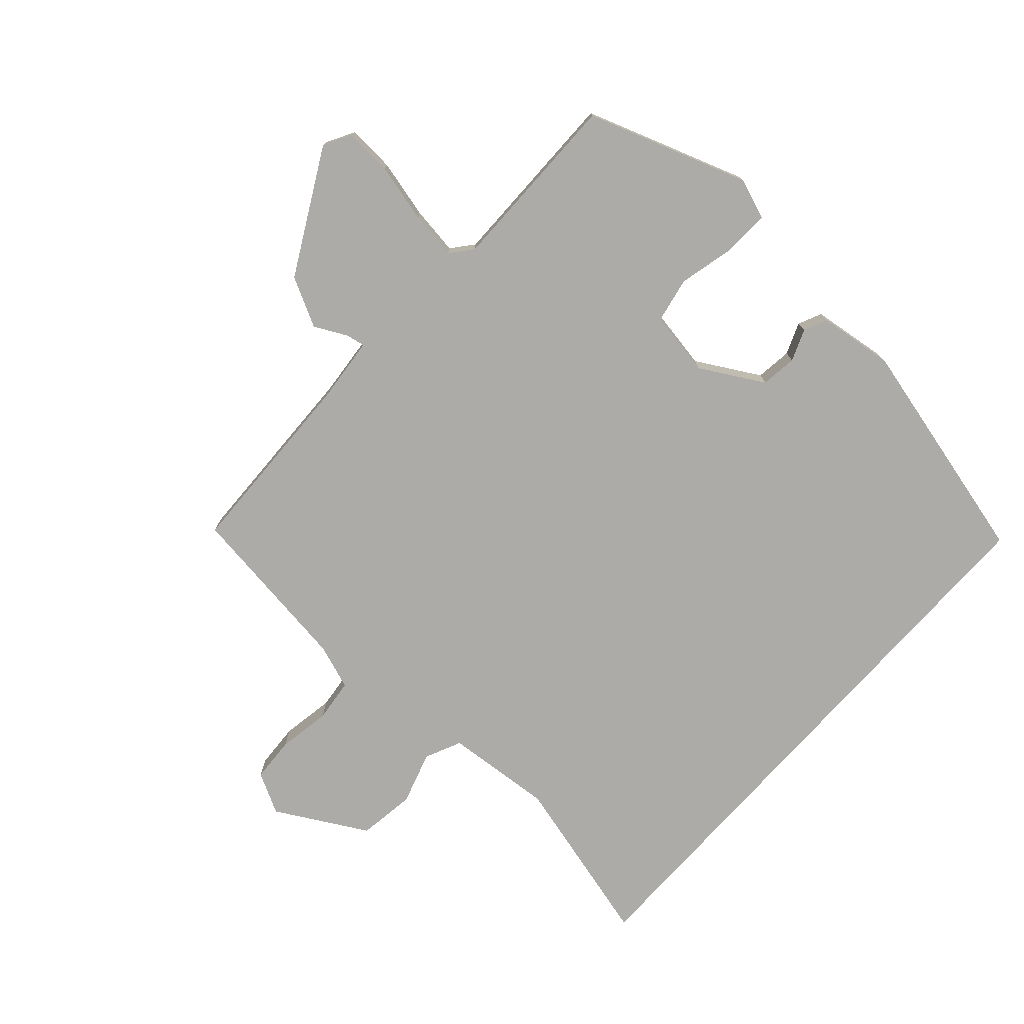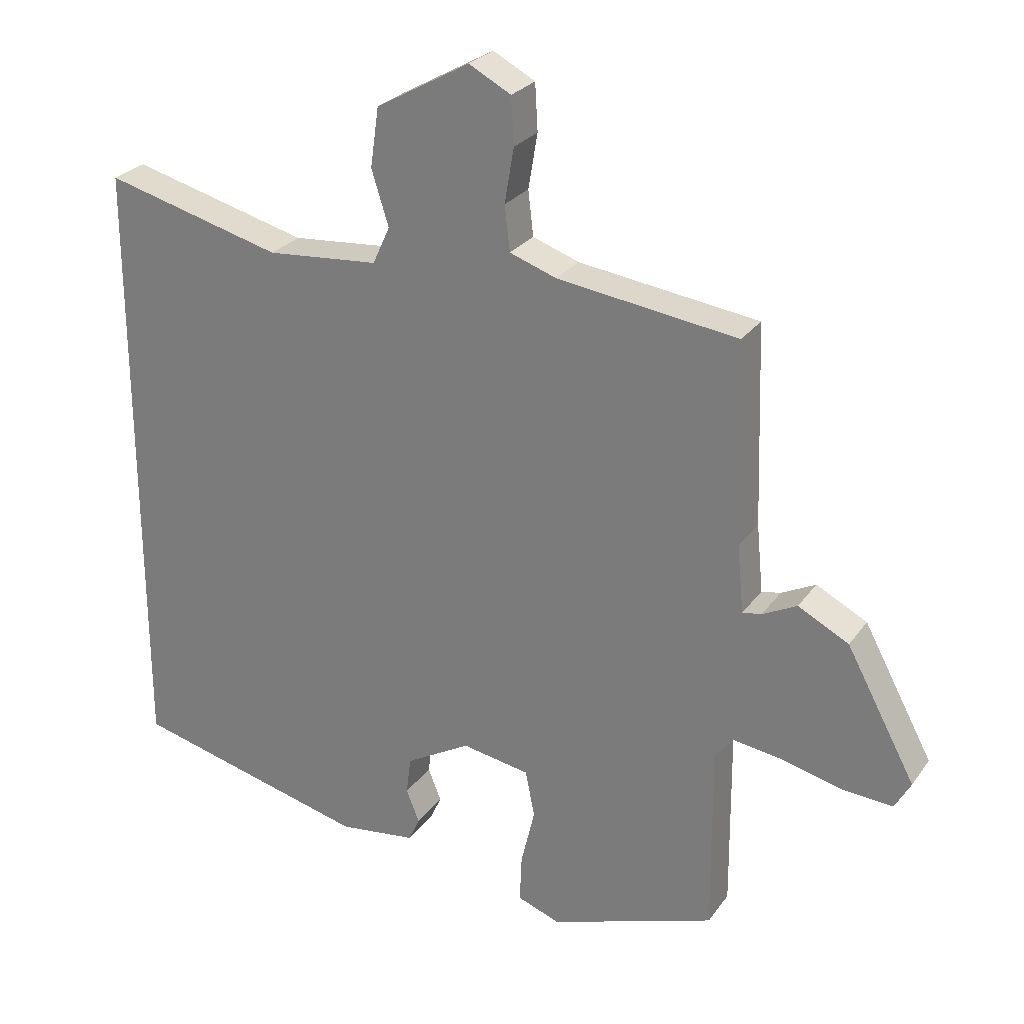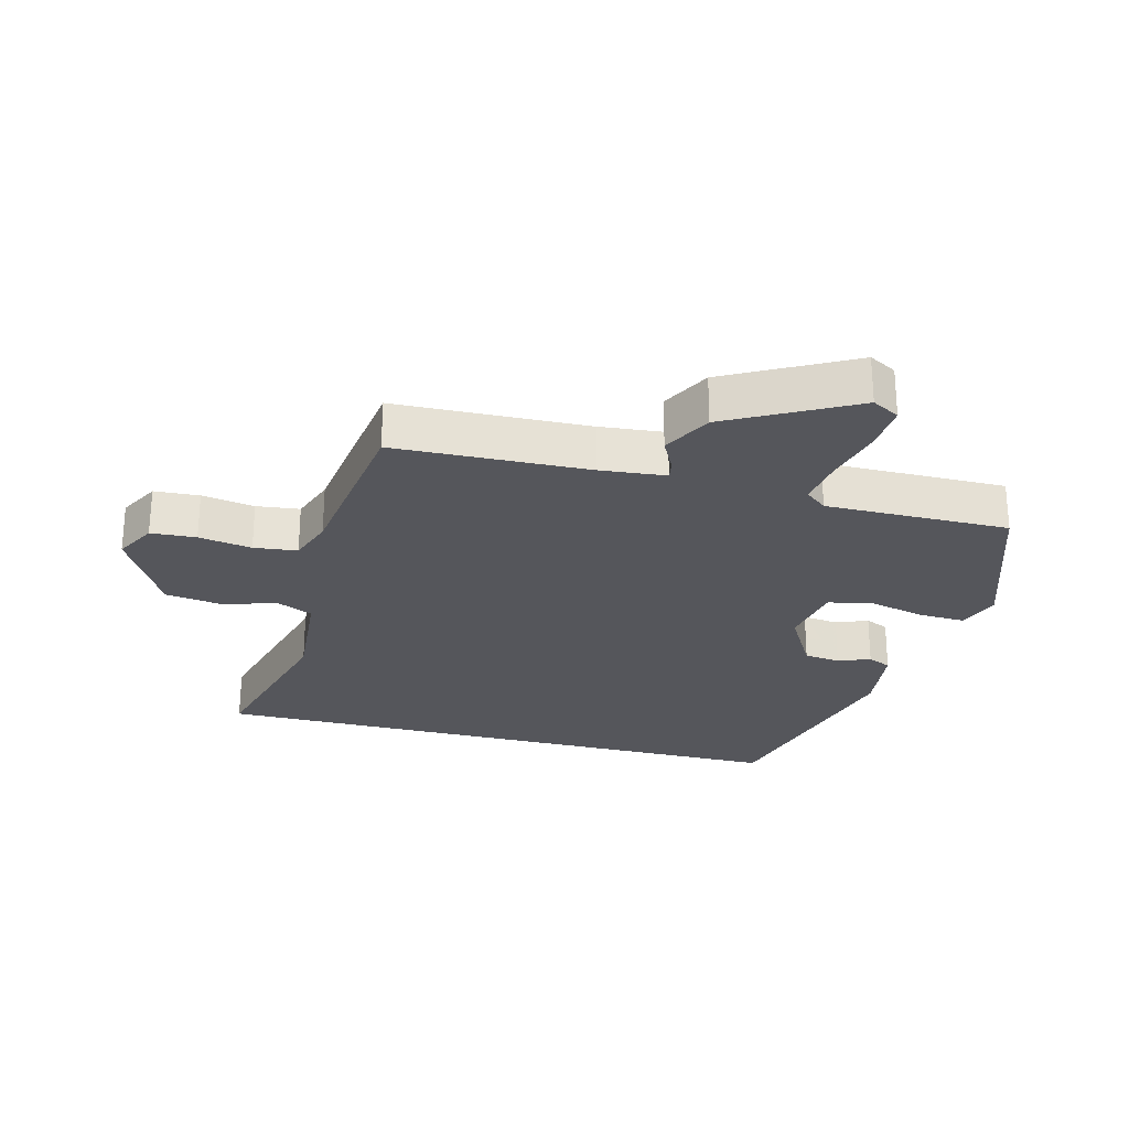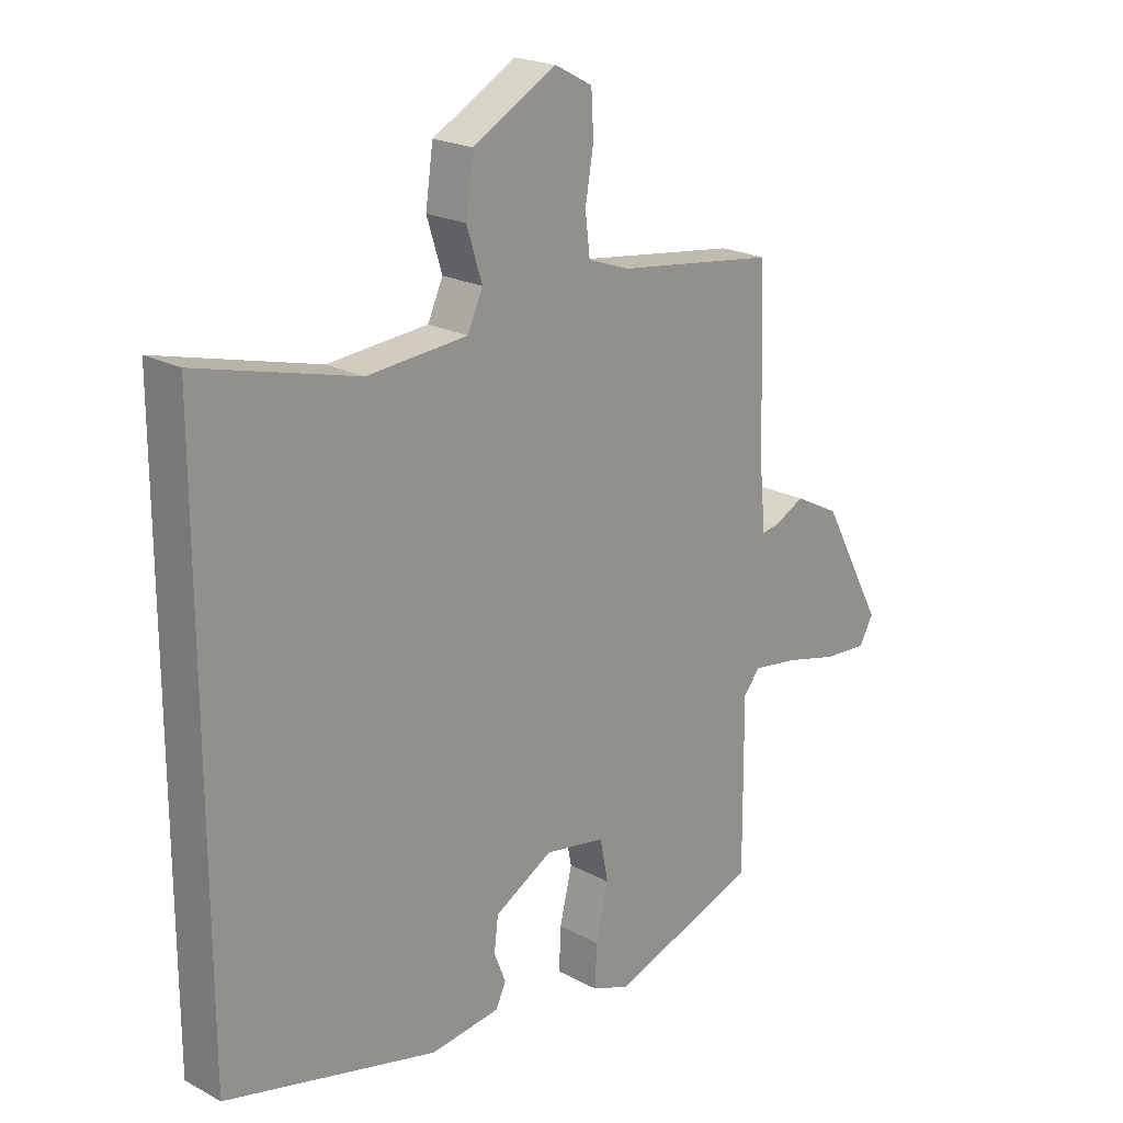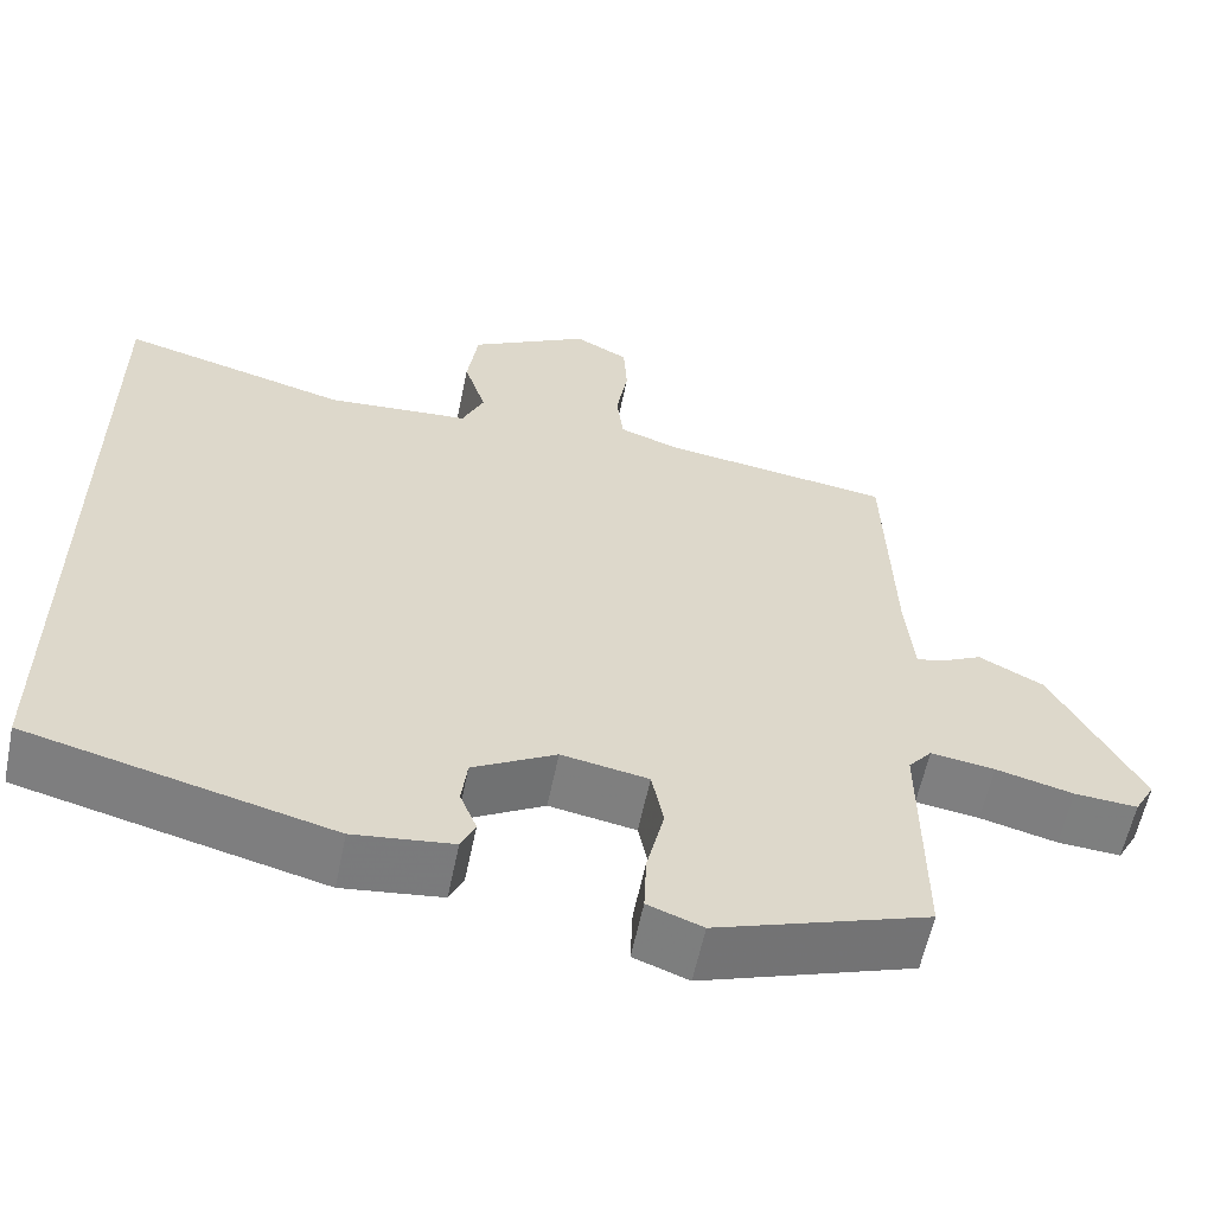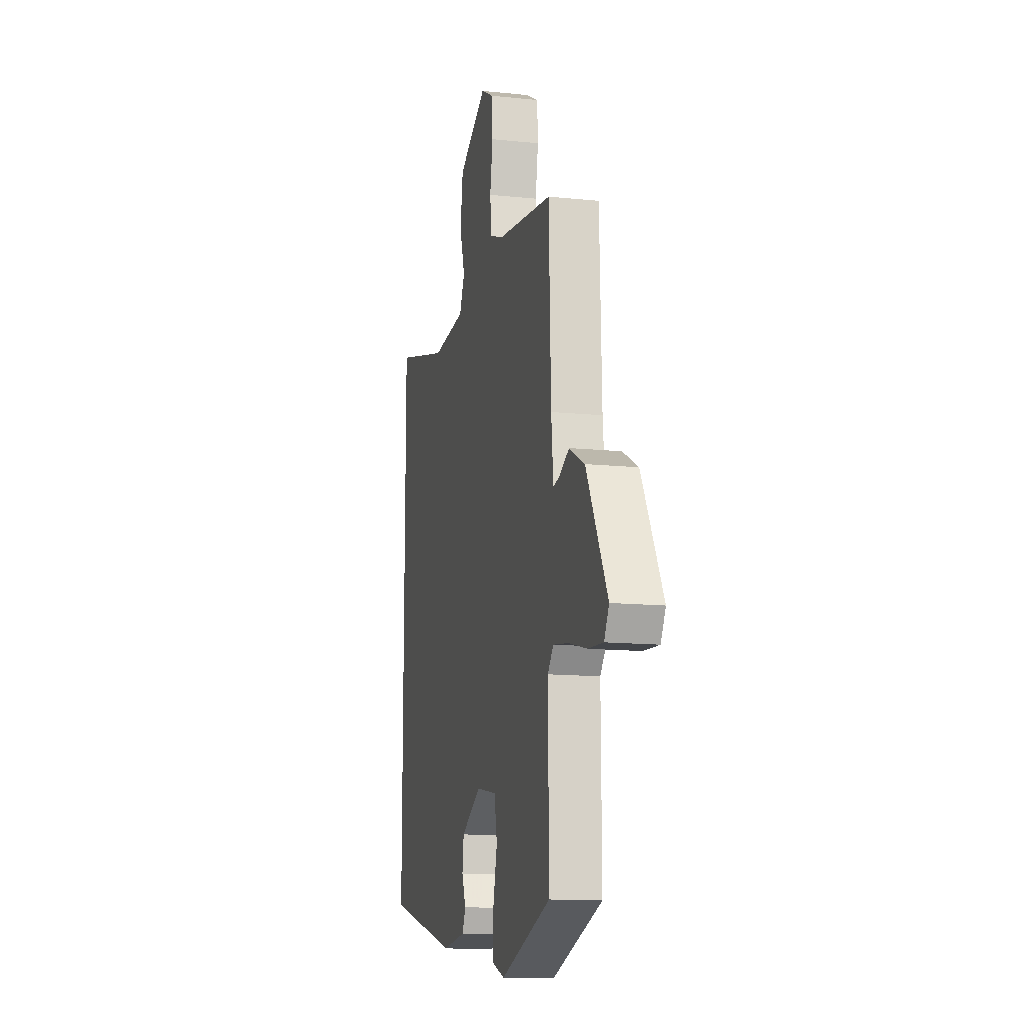
<metadata>
{"format":"obj","ext":"obj","renderer":"f3d","projection":"perspective","resolution":1024,"background":"white","views":[{"elev":-76.3,"azim":138.1,"up":"+Y"},{"elev":26.4,"azim":27.6,"up":"+Z"},{"elev":-26.2,"azim":75.5,"up":"+Y"},{"elev":21.2,"azim":-46.3,"up":"+Z"},{"elev":-59.3,"azim":-11.6,"up":"+Z"},{"elev":-13.1,"azim":76.6,"up":"+Z"}]}
</metadata>
<code>
v -0.5 0.07 -0.397
v -0.5 0.07 0.543
v -0.23 0.07 0.472
v -0.06 0.07 0.486
v -0.034 0.07 0.543
v -0.06 0.07 0.626
v -0.047 0.07 0.716
v 0.095 0.07 0.795
v 0.159 0.07 0.761
v 0.163 0.07 0.69
v 0.149 0.07 0.607
v 0.157 0.07 0.539
v 0.228 0.07 0.514
v 0.501 0.07 0.477
v 0.511 0.07 0.174
v 0.521 0.07 0.071
v 0.55 0.07 0.076
v 0.602 0.07 0.102
v 0.679 0.07 0.062
v 0.784 0.07 -0.133
v 0.76 0.07 -0.176
v 0.685 0.07 -0.171
v 0.593 0.07 -0.148
v 0.517 0.07 -0.137
v 0.489 0.07 -0.171
v 0.491 0.07 -0.459
v 0.239 0.07 -0.546
v 0.174 0.07 -0.522
v 0.177 0.07 -0.45
v 0.198 0.07 -0.361
v 0.184 0.07 -0.29
v 0.081 0.07 -0.272
v -0.018 0.07 -0.328
v -0.025 0.07 -0.385
v -0.005 0.07 -0.435
v -0.022 0.07 -0.472
v -0.14 0.07 -0.487
v -0.5 0 -0.397
v -0.5 0 0.543
v -0.23 0 0.472
v -0.06 0 0.486
v -0.034 0 0.543
v -0.06 0 0.626
v -0.047 0 0.716
v 0.095 0 0.795
v 0.159 0 0.761
v 0.163 0 0.69
v 0.149 0 0.607
v 0.157 0 0.539
v 0.228 0 0.514
v 0.501 0 0.477
v 0.511 0 0.174
v 0.521 0 0.071
v 0.55 0 0.076
v 0.602 0 0.102
v 0.679 0 0.062
v 0.784 0 -0.133
v 0.76 0 -0.176
v 0.685 0 -0.171
v 0.593 0 -0.148
v 0.517 0 -0.137
v 0.489 0 -0.171
v 0.491 0 -0.459
v 0.239 0 -0.546
v 0.174 0 -0.522
v 0.177 0 -0.45
v 0.198 0 -0.361
v 0.184 0 -0.29
v 0.081 0 -0.272
v -0.018 0 -0.328
v -0.025 0 -0.385
v -0.005 0 -0.435
v -0.022 0 -0.472
v -0.14 0 -0.487
f 34 35 36 37
f 33 34 37 1
f 32 33 1 2
f 31 32 2 3
f 27 28 29 30
f 25 26 27 30
f 24 25 30 31
f 20 21 22 23
f 20 23 24
f 17 18 19 20
f 16 17 20 24
f 15 16 24 31
f 13 14 15 31
f 8 9 10 11
f 8 11 12
f 5 6 7 8
f 4 5 8 12
f 31 3 4
f 4 12 13 31
f 74 73 72 71
f 38 74 71 70
f 39 38 70 69
f 40 39 69 68
f 67 66 65 64
f 67 64 63 62
f 68 67 62 61
f 60 59 58 57
f 61 60 57
f 57 56 55 54
f 61 57 54 53
f 68 61 53 52
f 68 52 51 50
f 48 47 46 45
f 49 48 45
f 45 44 43 42
f 49 45 42 41
f 41 40 68
f 68 50 49 41
f 1 38 39 2
f 2 39 40 3
f 3 40 41 4
f 4 41 42 5
f 5 42 43 6
f 6 43 44 7
f 7 44 45 8
f 8 45 46 9
f 9 46 47 10
f 10 47 48 11
f 11 48 49 12
f 12 49 50 13
f 13 50 51 14
f 14 51 52 15
f 15 52 53 16
f 16 53 54 17
f 17 54 55 18
f 18 55 56 19
f 19 56 57 20
f 20 57 58 21
f 21 58 59 22
f 22 59 60 23
f 23 60 61 24
f 24 61 62 25
f 25 62 63 26
f 26 63 64 27
f 27 64 65 28
f 28 65 66 29
f 29 66 67 30
f 30 67 68 31
f 31 68 69 32
f 32 69 70 33
f 33 70 71 34
f 34 71 72 35
f 35 72 73 36
f 36 73 74 37
f 37 74 38 1

</code>
